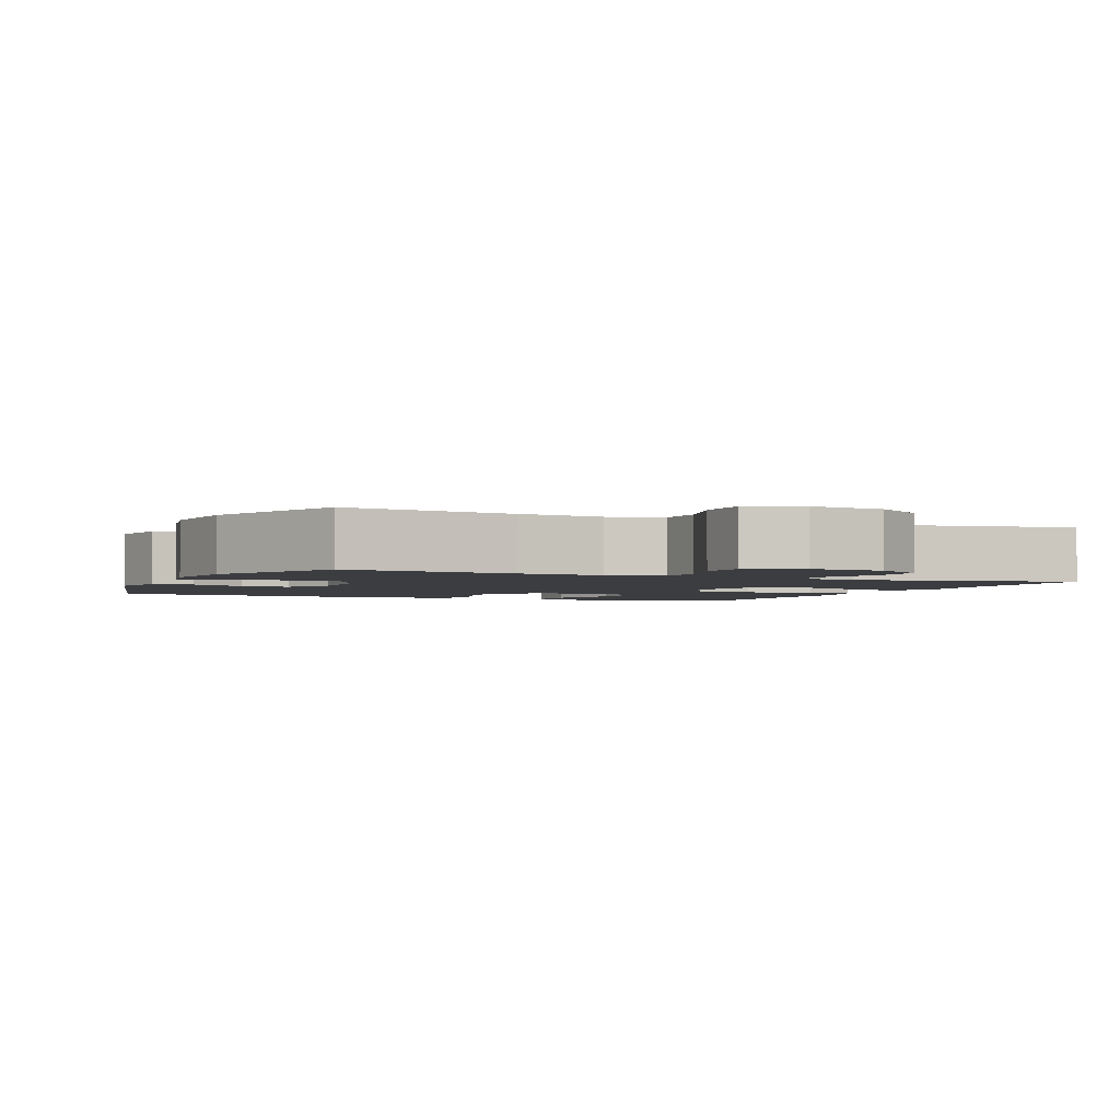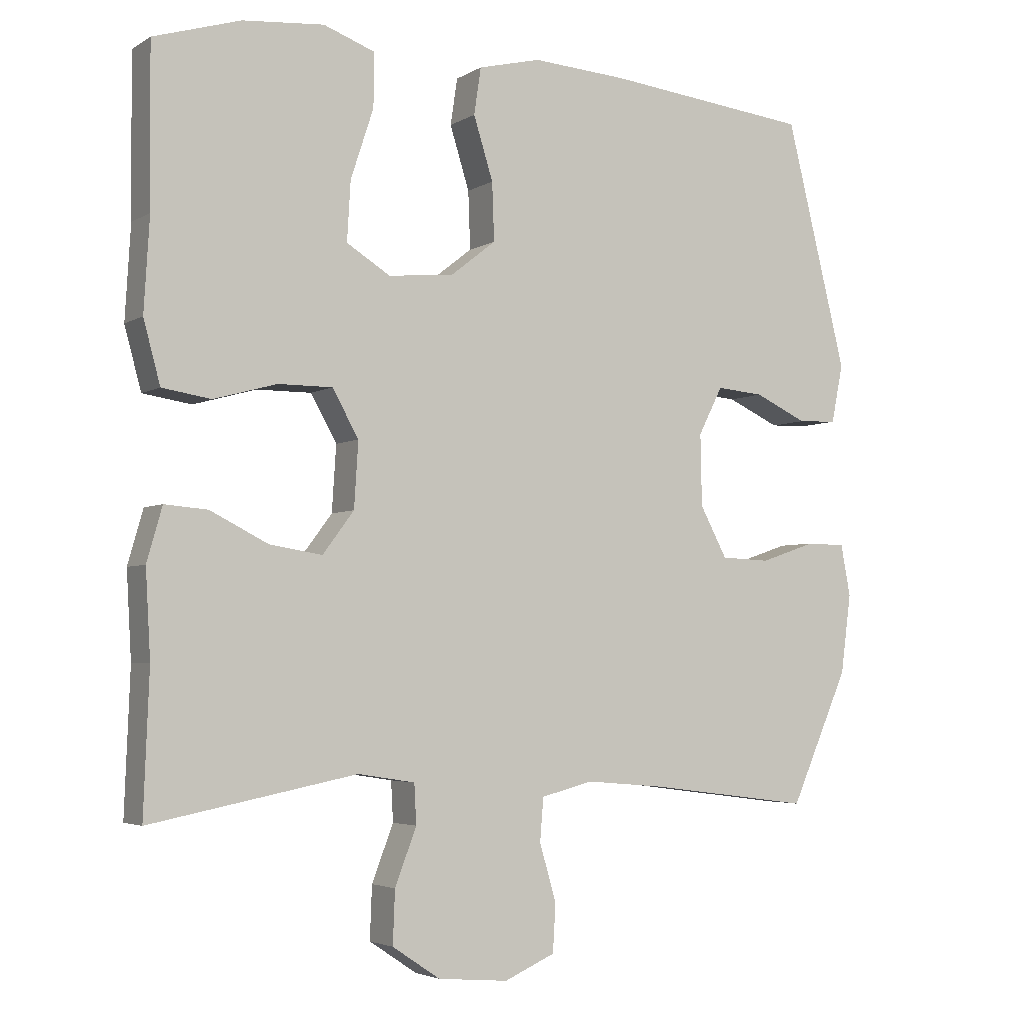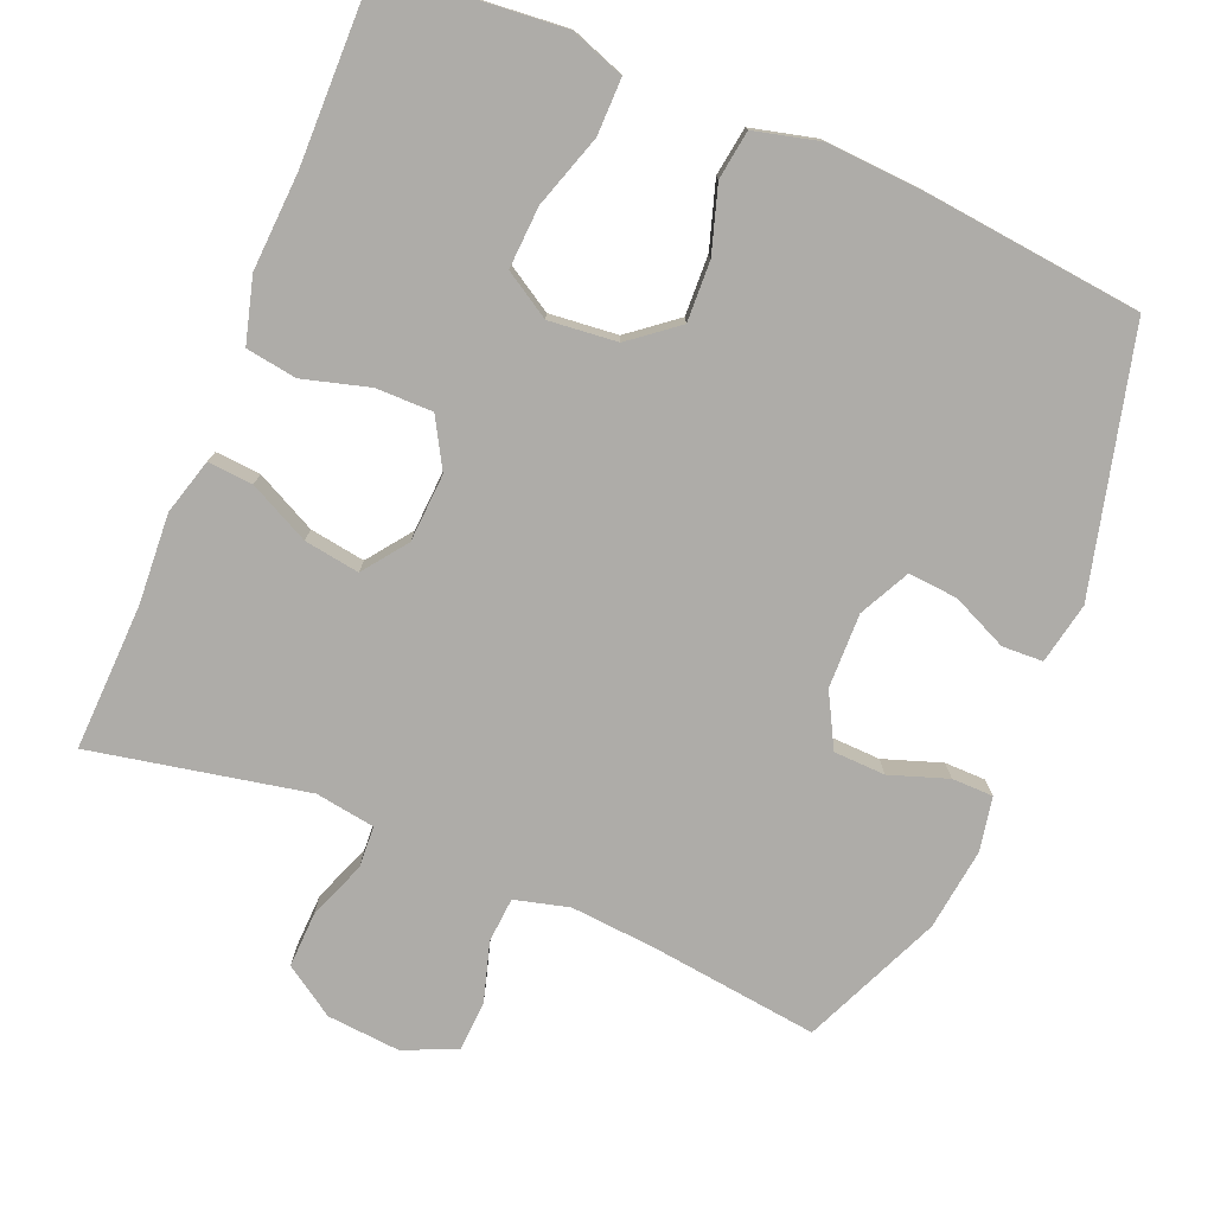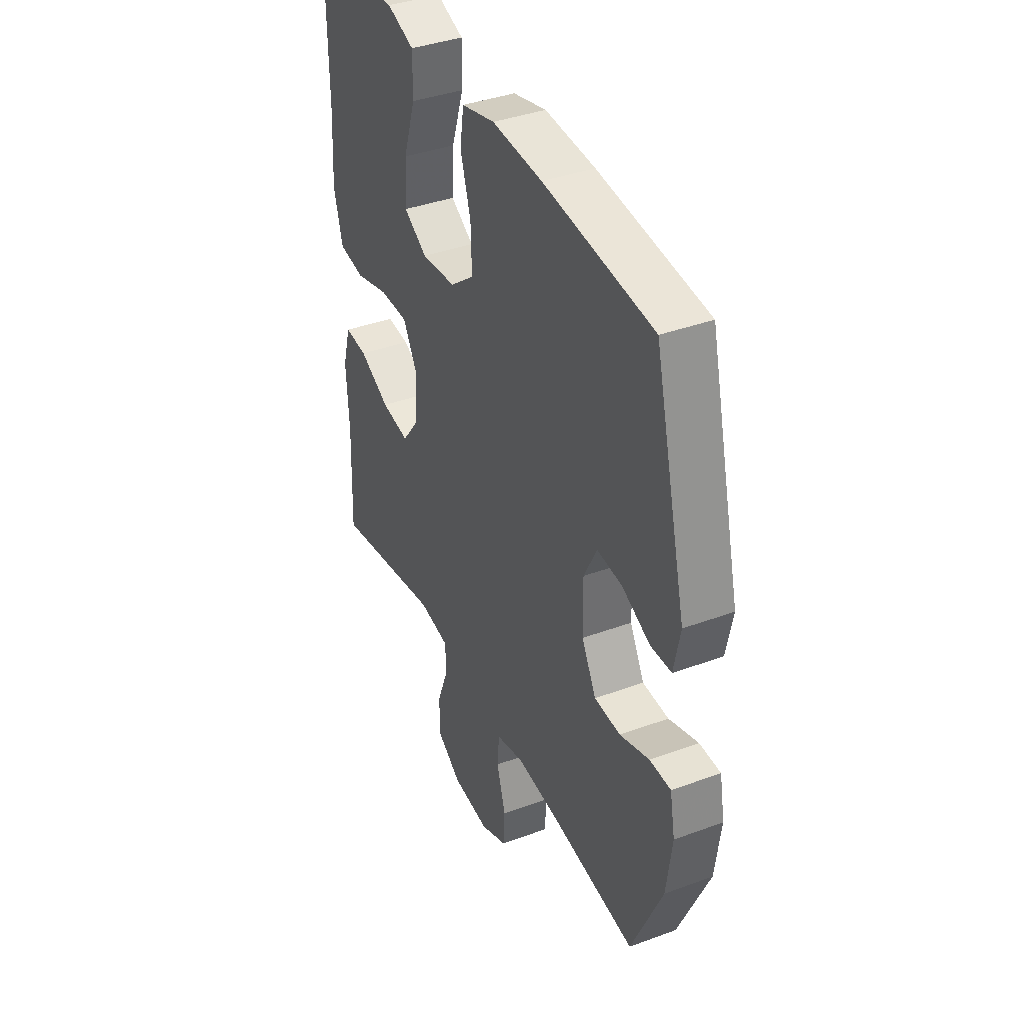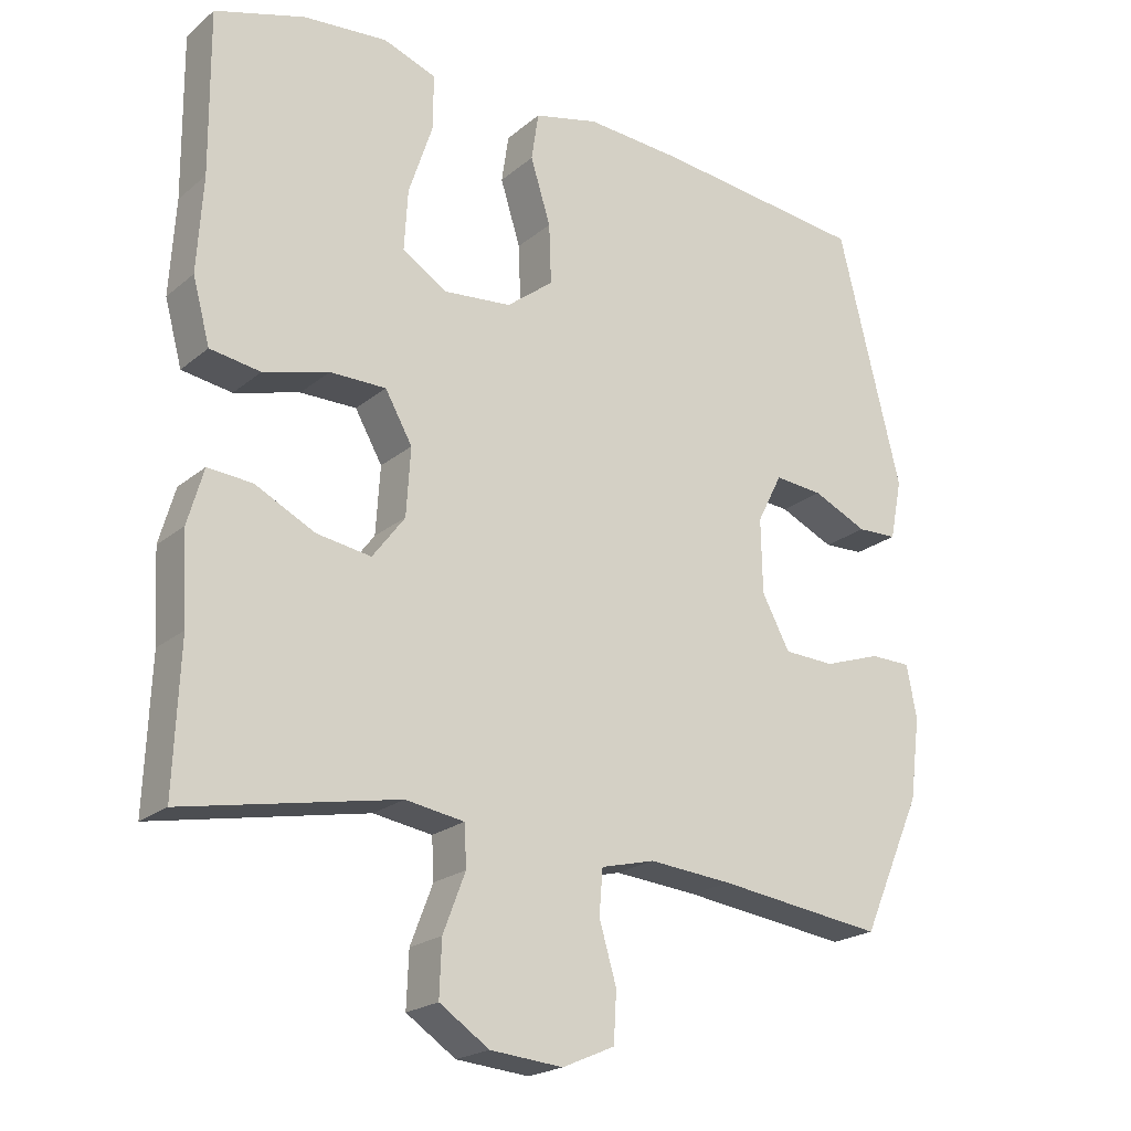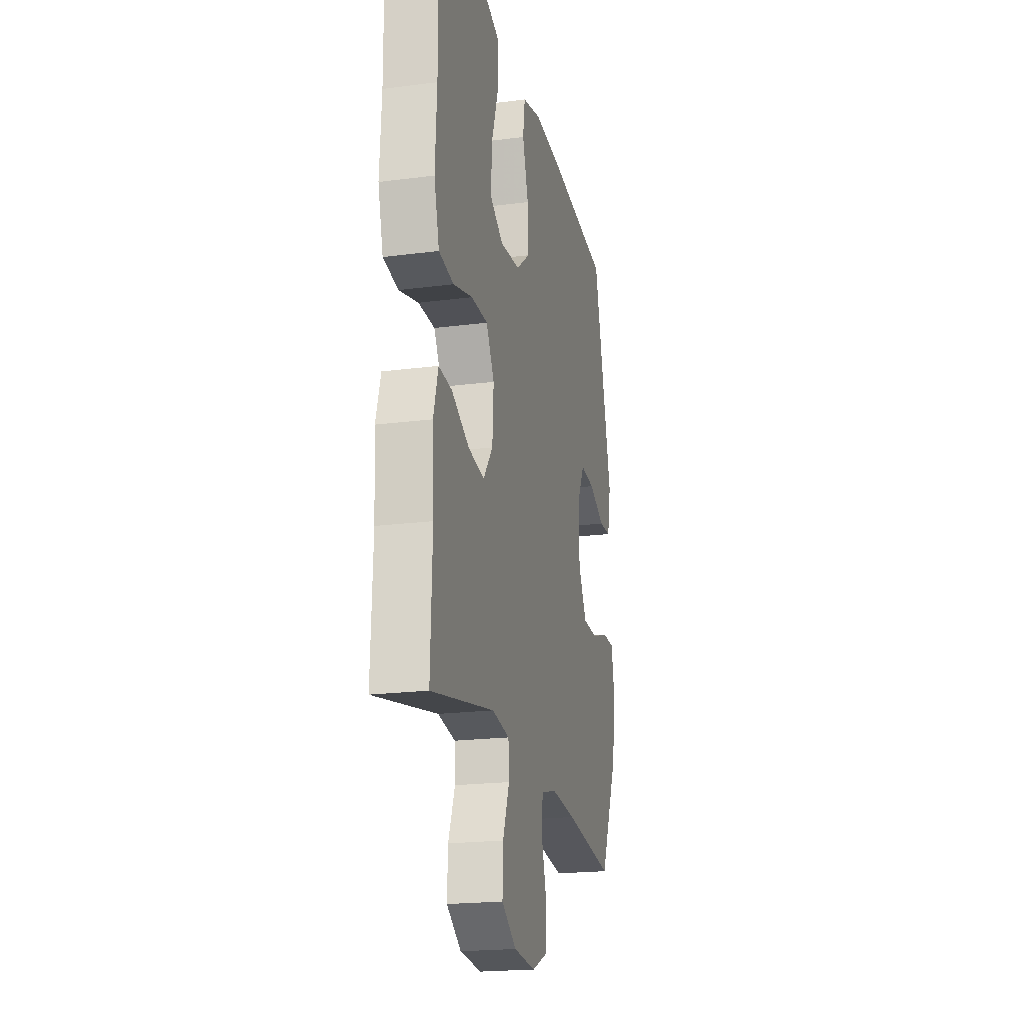
<metadata>
{"format":"obj","ext":"obj","renderer":"f3d","projection":"perspective","resolution":1024,"background":"white","views":[{"elev":-2.5,"azim":156.6,"up":"+Y"},{"elev":-3.8,"azim":-29.0,"up":"+Z"},{"elev":-76.8,"azim":-22.3,"up":"+Y"},{"elev":38.7,"azim":65.1,"up":"+Z"},{"elev":-21.3,"azim":-35.2,"up":"+Z"},{"elev":-20.4,"azim":-76.7,"up":"+Z"}]}
</metadata>
<code>
v 0.5 0.07 0.5
v 0.588 0.07 0.145
v 0.571 0.07 0.061
v 0.515 0.07 0.059
v 0.439 0.07 0.094
v 0.371 0.07 0.1
v 0.336 0.07 0.031
v 0.338 0.07 -0.072
v 0.377 0.07 -0.145
v 0.448 0.07 -0.148
v 0.528 0.07 -0.121
v 0.585 0.07 -0.122
v 0.599 0.07 -0.196
v 0.584 0.07 -0.31
v 0.5 0.07 -0.5
v 0.267 0.07 -0.47
v 0.151 0.07 -0.46
v 0.076 0.07 -0.479
v 0.071 0.07 -0.541
v 0.095 0.07 -0.623
v 0.091 0.07 -0.692
v 0.018 0.07 -0.724
v -0.083 0.07 -0.715
v -0.152 0.07 -0.669
v -0.149 0.07 -0.593
v -0.118 0.07 -0.512
v -0.121 0.07 -0.455
v -0.203 0.07 -0.442
v -0.5 0.07 -0.5
v -0.492 0.07 -0.297
v -0.499 0.07 -0.174
v -0.477 0.07 -0.097
v -0.415 0.07 -0.102
v -0.332 0.07 -0.144
v -0.256 0.07 -0.156
v -0.211 0.07 -0.096
v -0.205 0.07 -0.002
v -0.243 0.07 0.065
v -0.321 0.07 0.065
v -0.412 0.07 0.04
v -0.482 0.07 0.051
v -0.506 0.07 0.14
v -0.498 0.07 0.273
v -0.5 0.07 0.5
v -0.375 0.07 0.538
v -0.258 0.07 0.548
v -0.184 0.07 0.521
v -0.185 0.07 0.444
v -0.218 0.07 0.344
v -0.223 0.07 0.259
v -0.16 0.07 0.22
v -0.066 0.07 0.229
v -0.001 0.07 0.28
v -0.004 0.07 0.363
v -0.032 0.07 0.453
v -0.022 0.07 0.52
v 0.068 0.07 0.542
v 0.204 0.07 0.533
v 0.5 0 0.5
v 0.588 0 0.145
v 0.571 0 0.061
v 0.515 0 0.059
v 0.439 0 0.094
v 0.371 0 0.1
v 0.336 0 0.031
v 0.338 0 -0.072
v 0.377 0 -0.145
v 0.448 0 -0.148
v 0.528 0 -0.121
v 0.585 0 -0.122
v 0.599 0 -0.196
v 0.584 0 -0.31
v 0.5 0 -0.5
v 0.267 0 -0.47
v 0.151 0 -0.46
v 0.076 0 -0.479
v 0.071 0 -0.541
v 0.095 0 -0.623
v 0.091 0 -0.692
v 0.018 0 -0.724
v -0.083 0 -0.715
v -0.152 0 -0.669
v -0.149 0 -0.593
v -0.118 0 -0.512
v -0.121 0 -0.455
v -0.203 0 -0.442
v -0.5 0 -0.5
v -0.492 0 -0.297
v -0.499 0 -0.174
v -0.477 0 -0.097
v -0.415 0 -0.102
v -0.332 0 -0.144
v -0.256 0 -0.156
v -0.211 0 -0.096
v -0.205 0 -0.002
v -0.243 0 0.065
v -0.321 0 0.065
v -0.412 0 0.04
v -0.482 0 0.051
v -0.506 0 0.14
v -0.498 0 0.273
v -0.5 0 0.5
v -0.375 0 0.538
v -0.258 0 0.548
v -0.184 0 0.521
v -0.185 0 0.444
v -0.218 0 0.344
v -0.223 0 0.259
v -0.16 0 0.22
v -0.066 0 0.229
v -0.001 0 0.28
v -0.004 0 0.363
v -0.032 0 0.453
v -0.022 0 0.52
v 0.068 0 0.542
v 0.204 0 0.533
f 54 55 56 57
f 53 54 57 58
f 46 47 48 49
f 46 49 50
f 43 44 45 46
f 43 46 50
f 42 43 50 51
f 39 40 41 42
f 38 39 42 51
f 31 32 33 34
f 30 31 34 35
f 28 29 30 35
f 27 28 35 36
f 23 24 25 26
f 23 26 27
f 22 23 27
f 19 20 21 22
f 18 19 22 27
f 17 18 27 36
f 13 14 15 16
f 10 11 12 13
f 9 10 13 16
f 8 9 16 17
f 2 3 4 5
f 2 5 6
f 53 58 1 2
f 52 53 2 6
f 37 38 51 52
f 37 52 6 7
f 17 36 37
f 7 8 17 37
f 115 114 113 112
f 116 115 112 111
f 107 106 105 104
f 108 107 104
f 104 103 102 101
f 108 104 101
f 109 108 101 100
f 100 99 98 97
f 109 100 97 96
f 92 91 90 89
f 93 92 89 88
f 93 88 87 86
f 94 93 86 85
f 84 83 82 81
f 85 84 81
f 85 81 80
f 80 79 78 77
f 85 80 77 76
f 94 85 76 75
f 74 73 72 71
f 71 70 69 68
f 74 71 68 67
f 75 74 67 66
f 63 62 61 60
f 64 63 60
f 60 59 116 111
f 64 60 111 110
f 110 109 96 95
f 65 64 110 95
f 95 94 75
f 95 75 66 65
f 1 59 60 2
f 2 60 61 3
f 3 61 62 4
f 4 62 63 5
f 5 63 64 6
f 6 64 65 7
f 7 65 66 8
f 8 66 67 9
f 9 67 68 10
f 10 68 69 11
f 11 69 70 12
f 12 70 71 13
f 13 71 72 14
f 14 72 73 15
f 15 73 74 16
f 16 74 75 17
f 17 75 76 18
f 18 76 77 19
f 19 77 78 20
f 20 78 79 21
f 21 79 80 22
f 22 80 81 23
f 23 81 82 24
f 24 82 83 25
f 25 83 84 26
f 26 84 85 27
f 27 85 86 28
f 28 86 87 29
f 29 87 88 30
f 30 88 89 31
f 31 89 90 32
f 32 90 91 33
f 33 91 92 34
f 34 92 93 35
f 35 93 94 36
f 36 94 95 37
f 37 95 96 38
f 38 96 97 39
f 39 97 98 40
f 40 98 99 41
f 41 99 100 42
f 42 100 101 43
f 43 101 102 44
f 44 102 103 45
f 45 103 104 46
f 46 104 105 47
f 47 105 106 48
f 48 106 107 49
f 49 107 108 50
f 50 108 109 51
f 51 109 110 52
f 52 110 111 53
f 53 111 112 54
f 54 112 113 55
f 55 113 114 56
f 56 114 115 57
f 57 115 116 58
f 58 116 59 1

</code>
